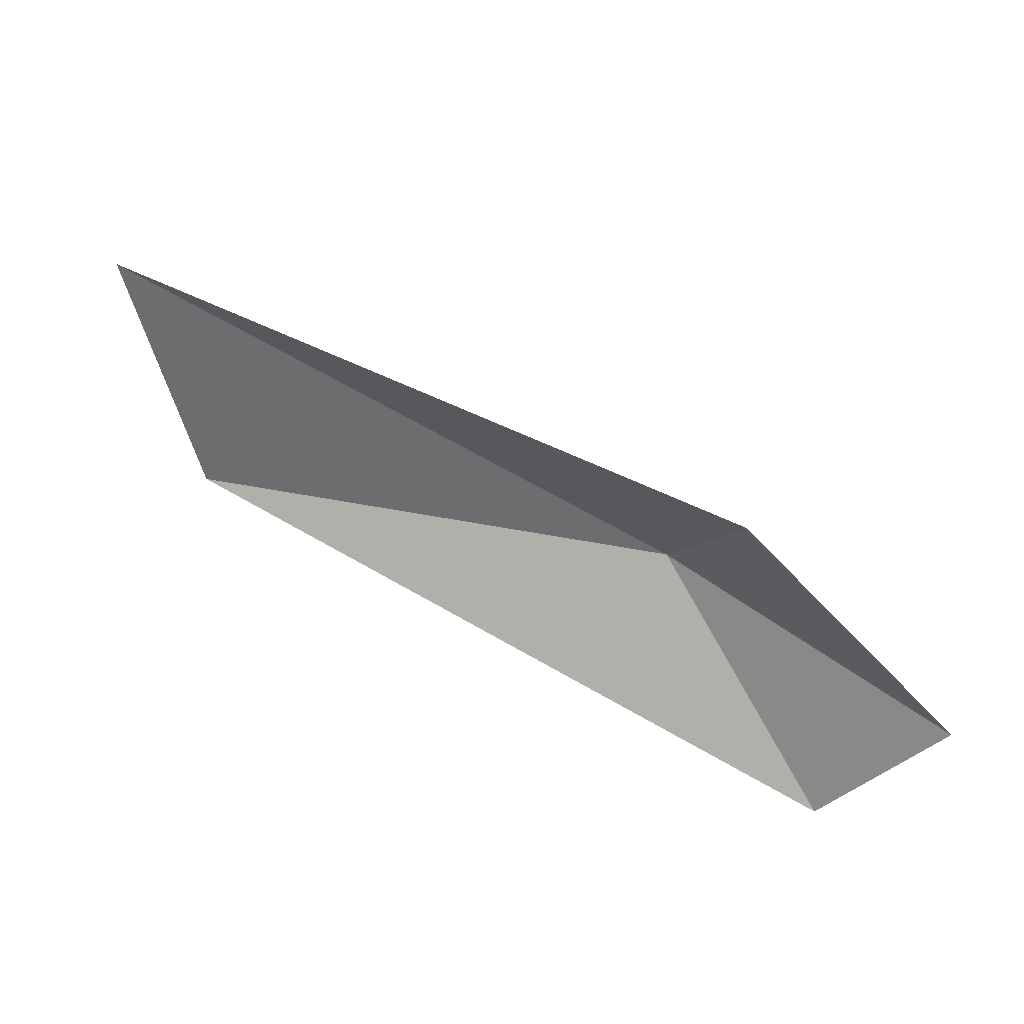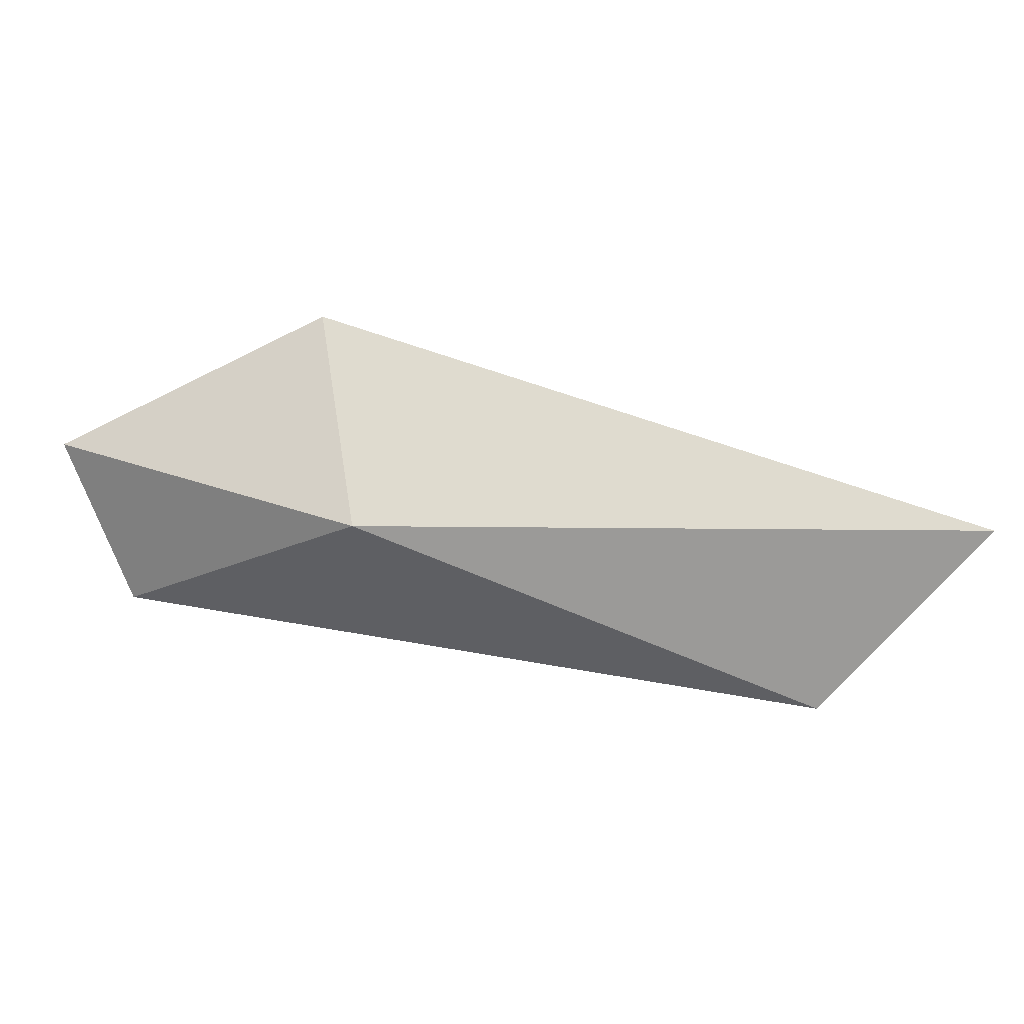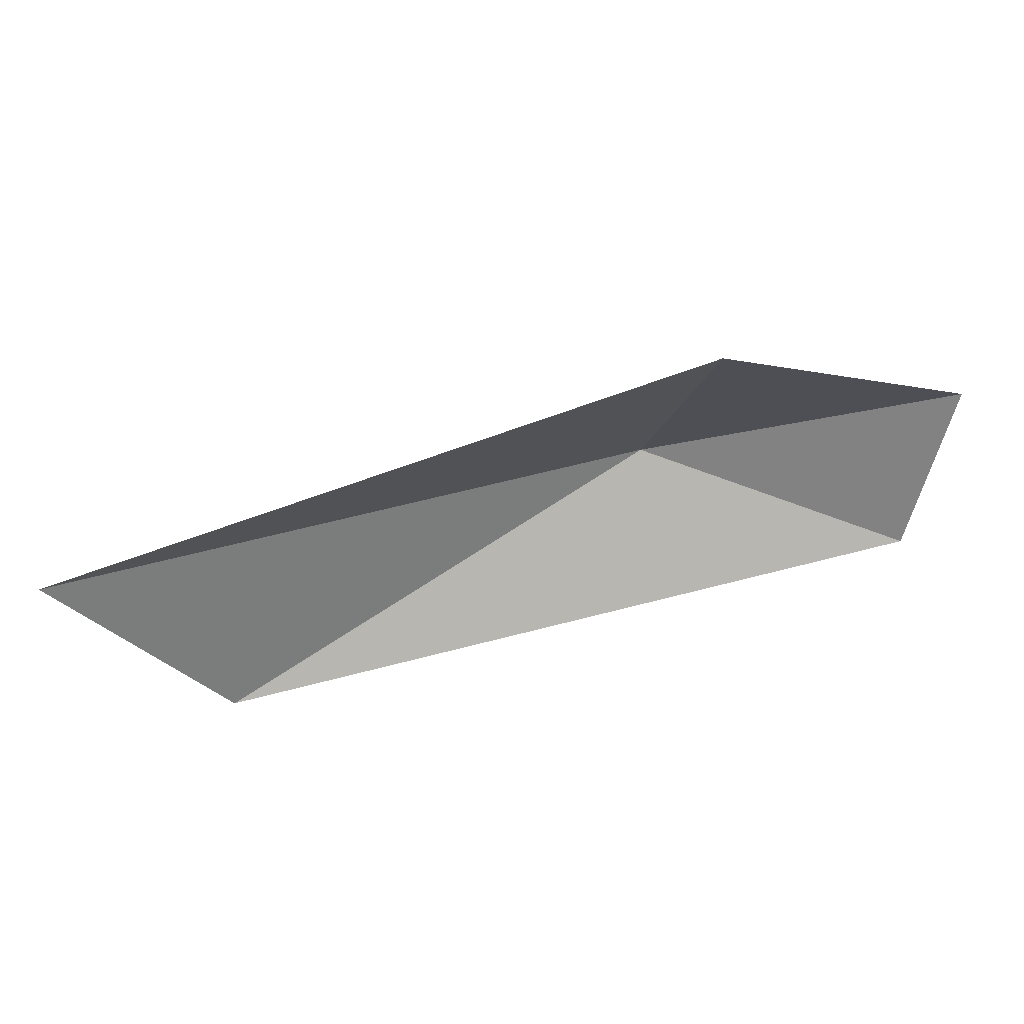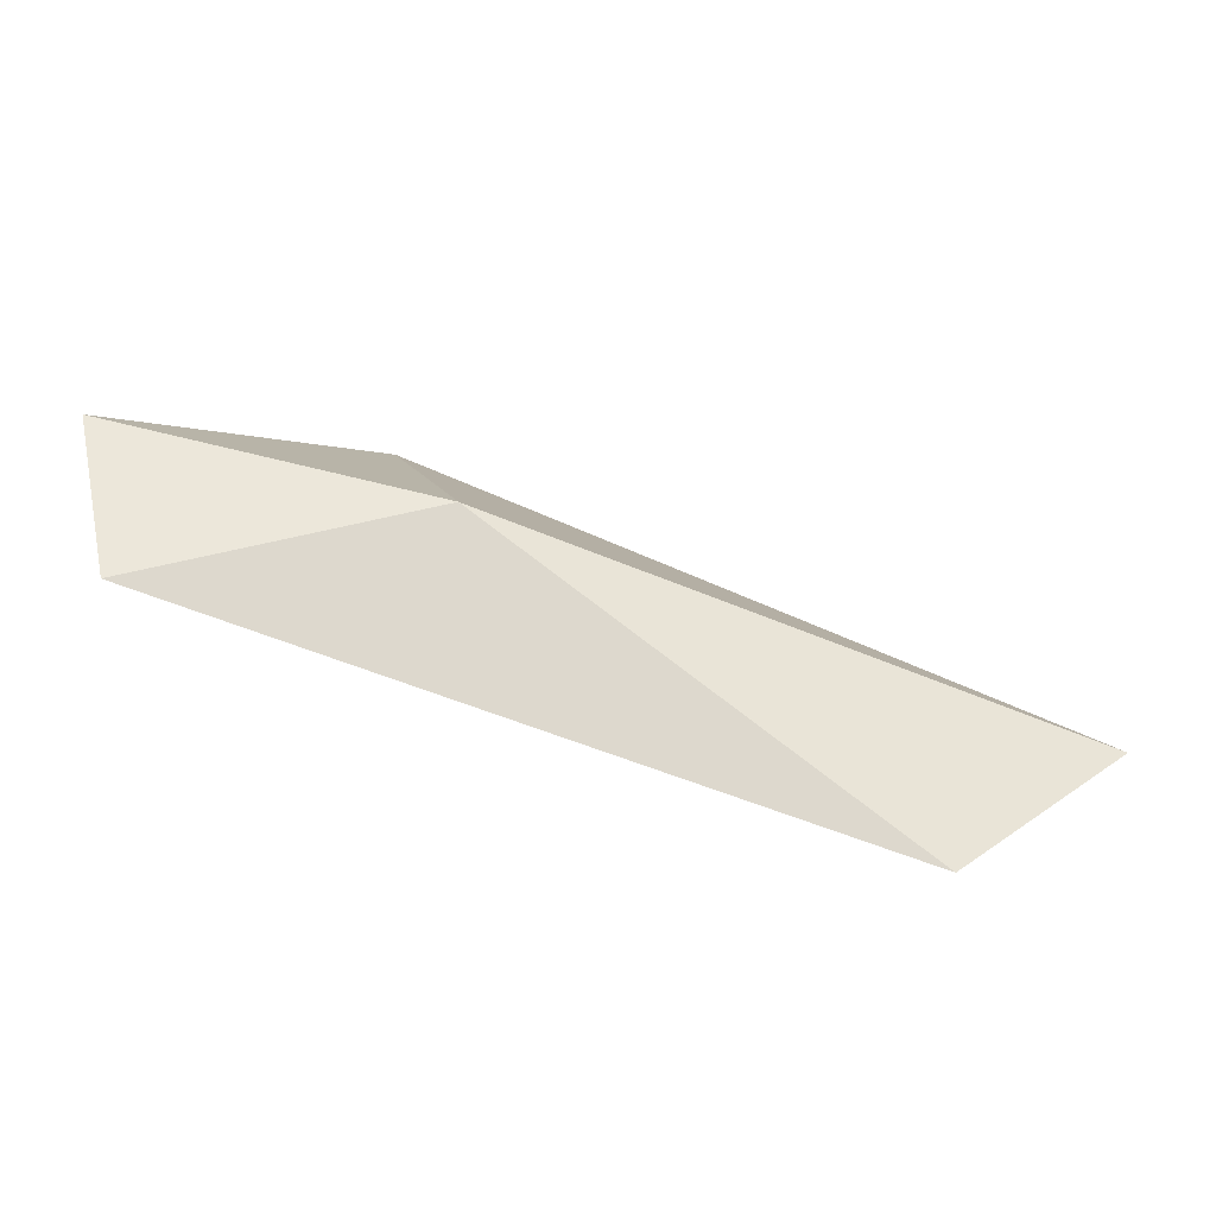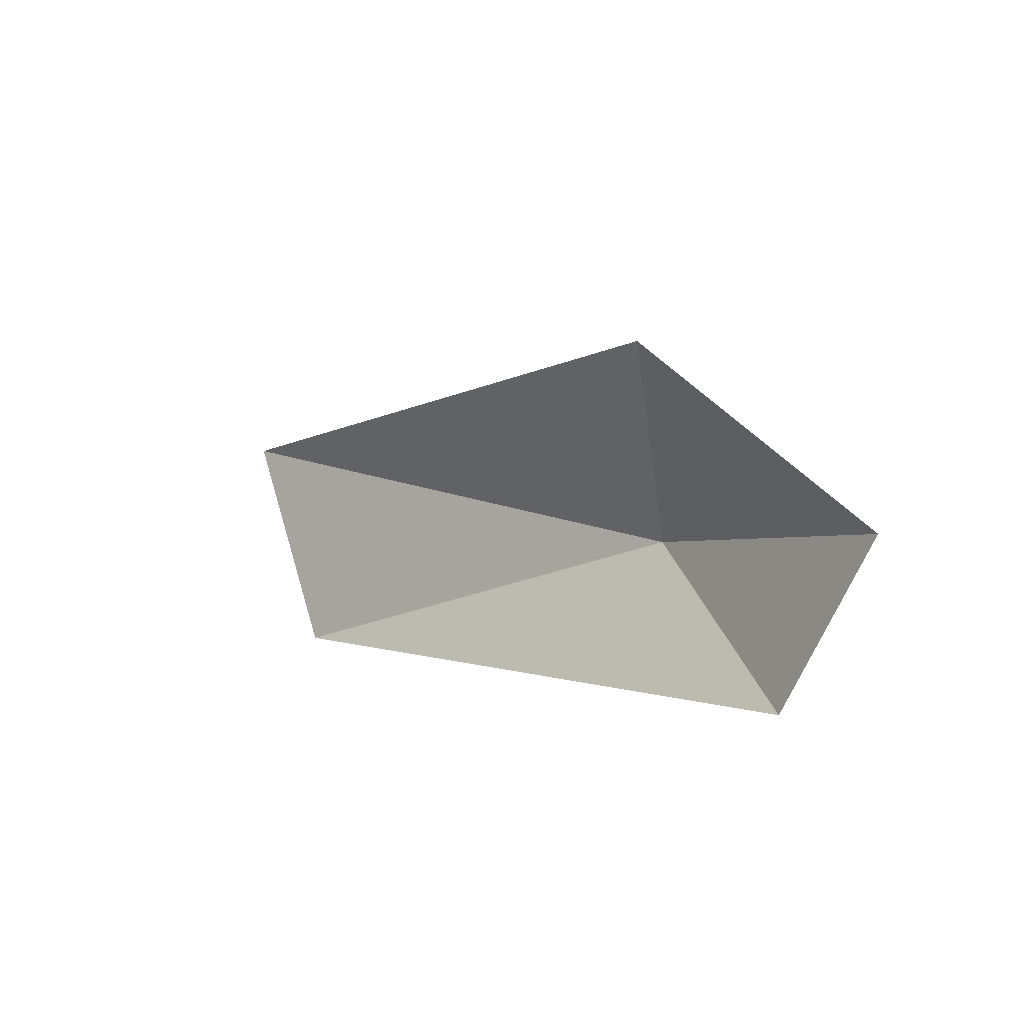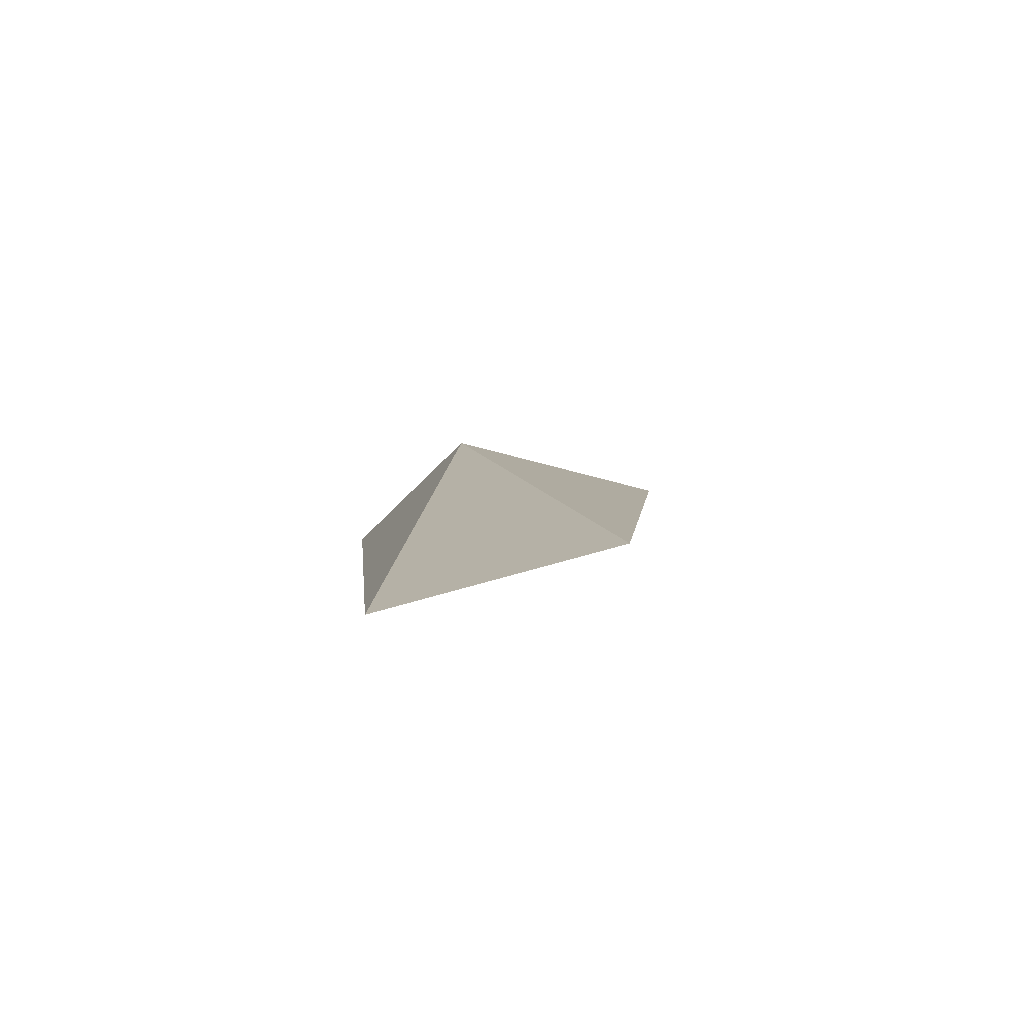
<metadata>
{"format":"obj","ext":"obj","renderer":"f3d","projection":"perspective","resolution":1024,"background":"white","views":[{"elev":-32.4,"azim":-14.6,"up":"+Y"},{"elev":2.2,"azim":157.9,"up":"+Z"},{"elev":50.4,"azim":-41.0,"up":"+Z"},{"elev":-59.2,"azim":132.6,"up":"+Z"},{"elev":13.7,"azim":20.9,"up":"+Z"},{"elev":34.0,"azim":-104.7,"up":"+Y"}]}
</metadata>
<code>
v 20 0.4701 4.805
v 20.85 -0.2456 5.081
v 20.6 -0.3025 4.523
v 20.01 0.1393 5.533
v 18.03 1.359 4.793
v 18.46 0.9364 4.161
f 1 3 2
f 1 2 4
f 1 4 5
f 1 6 3
f 1 5 6

</code>
